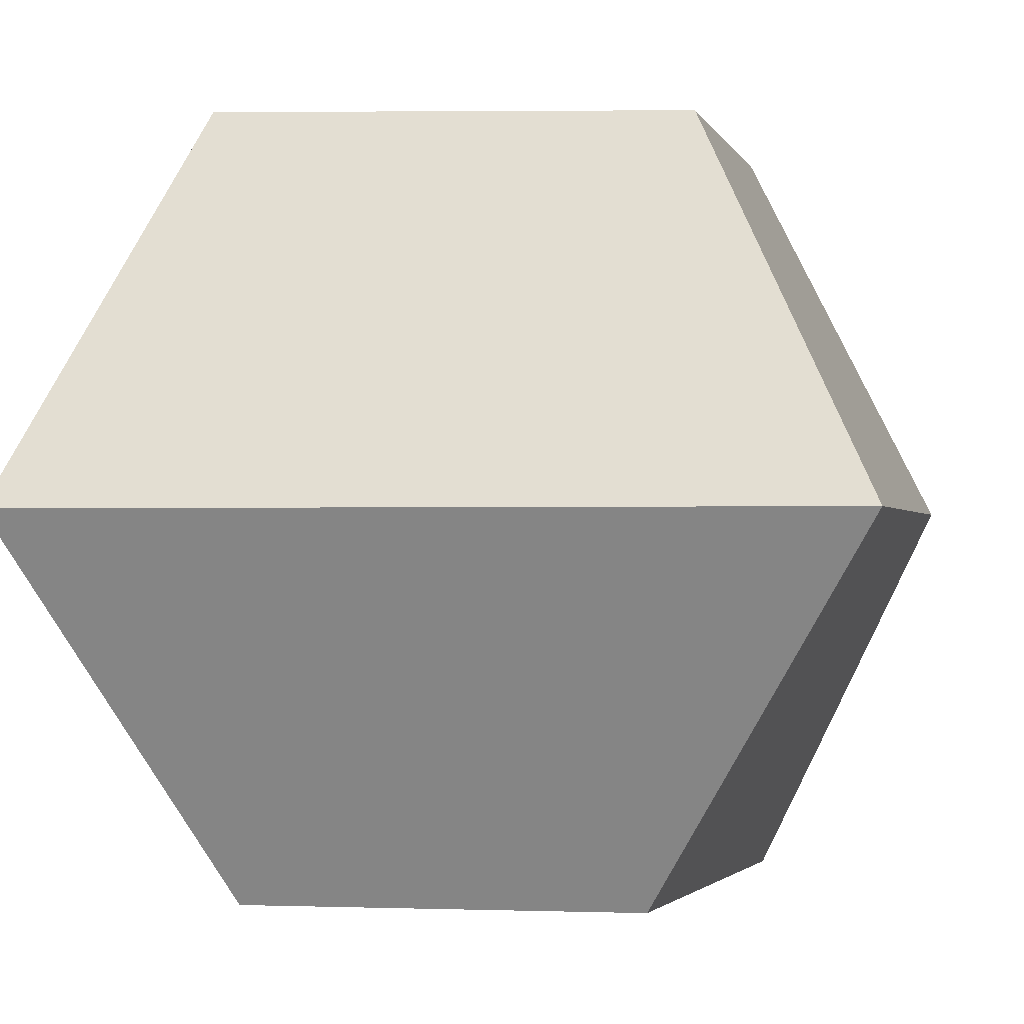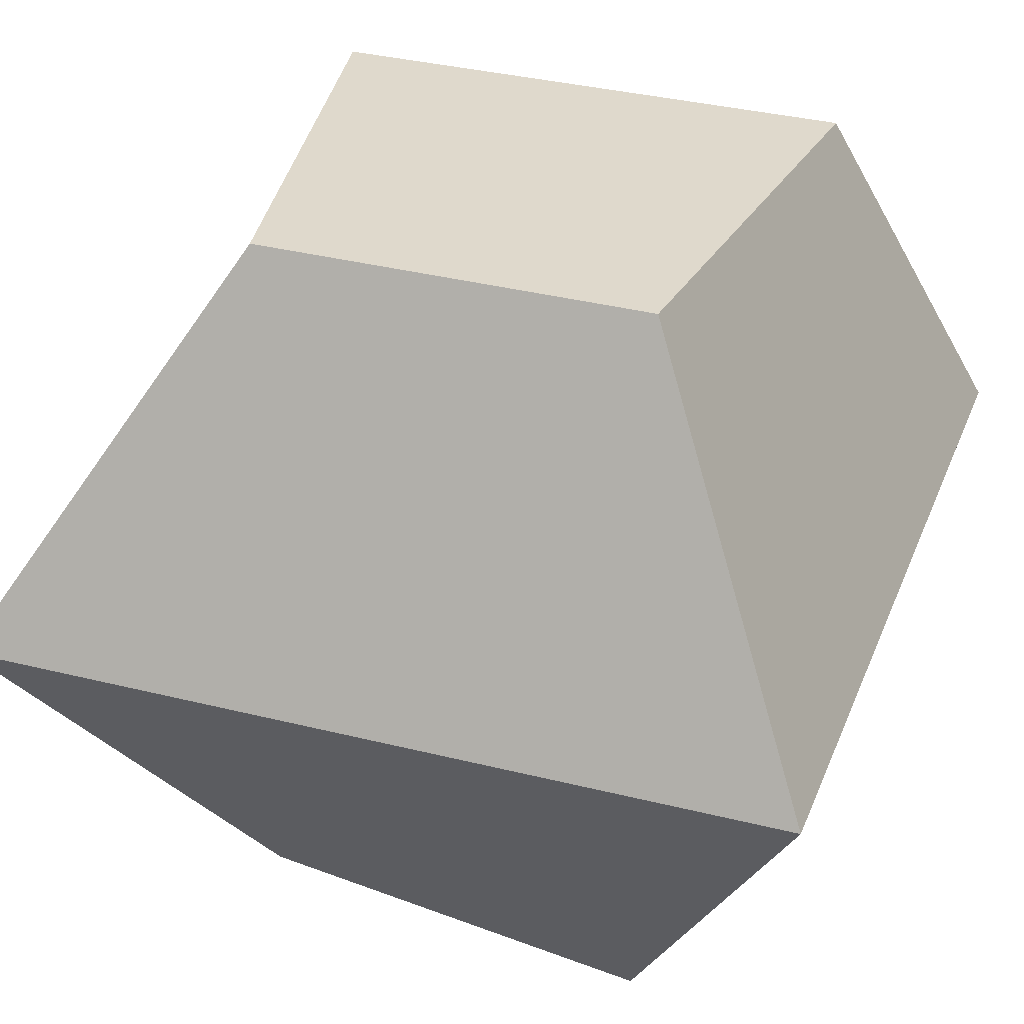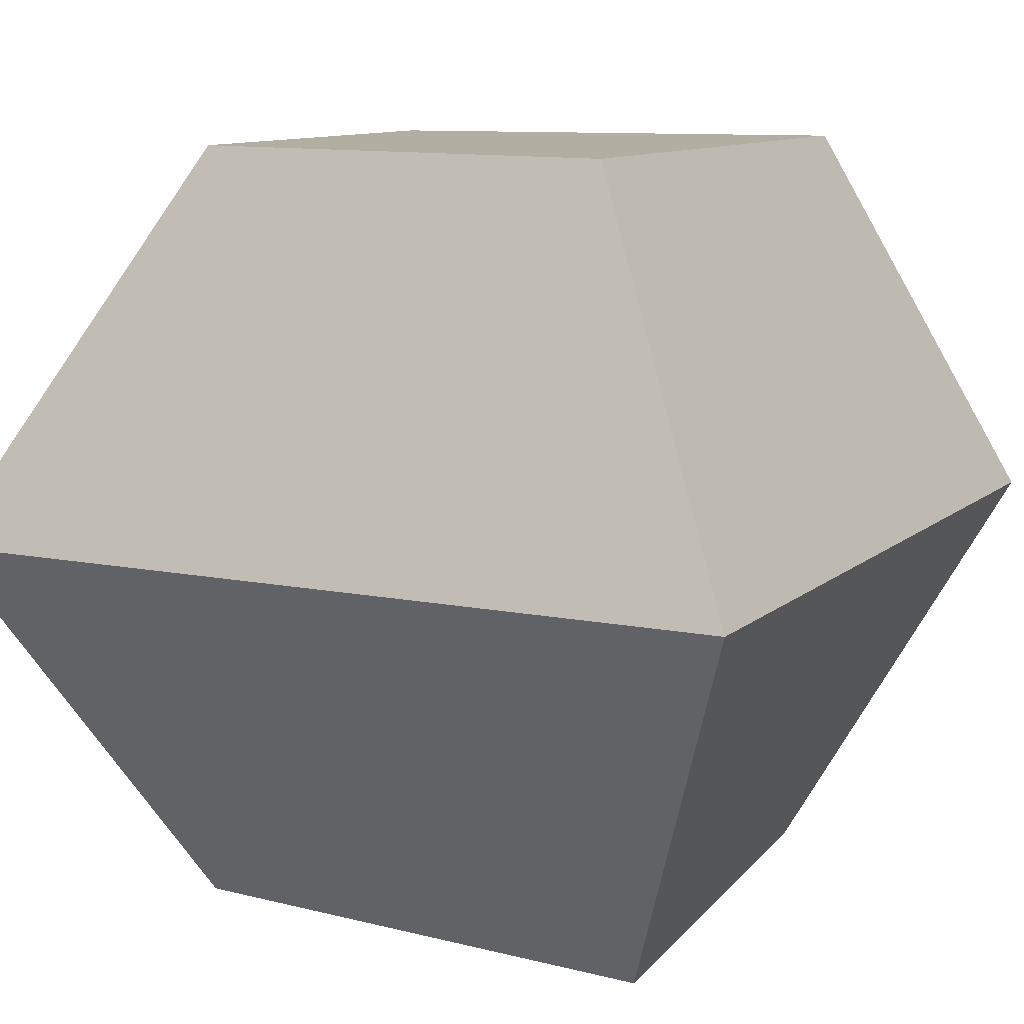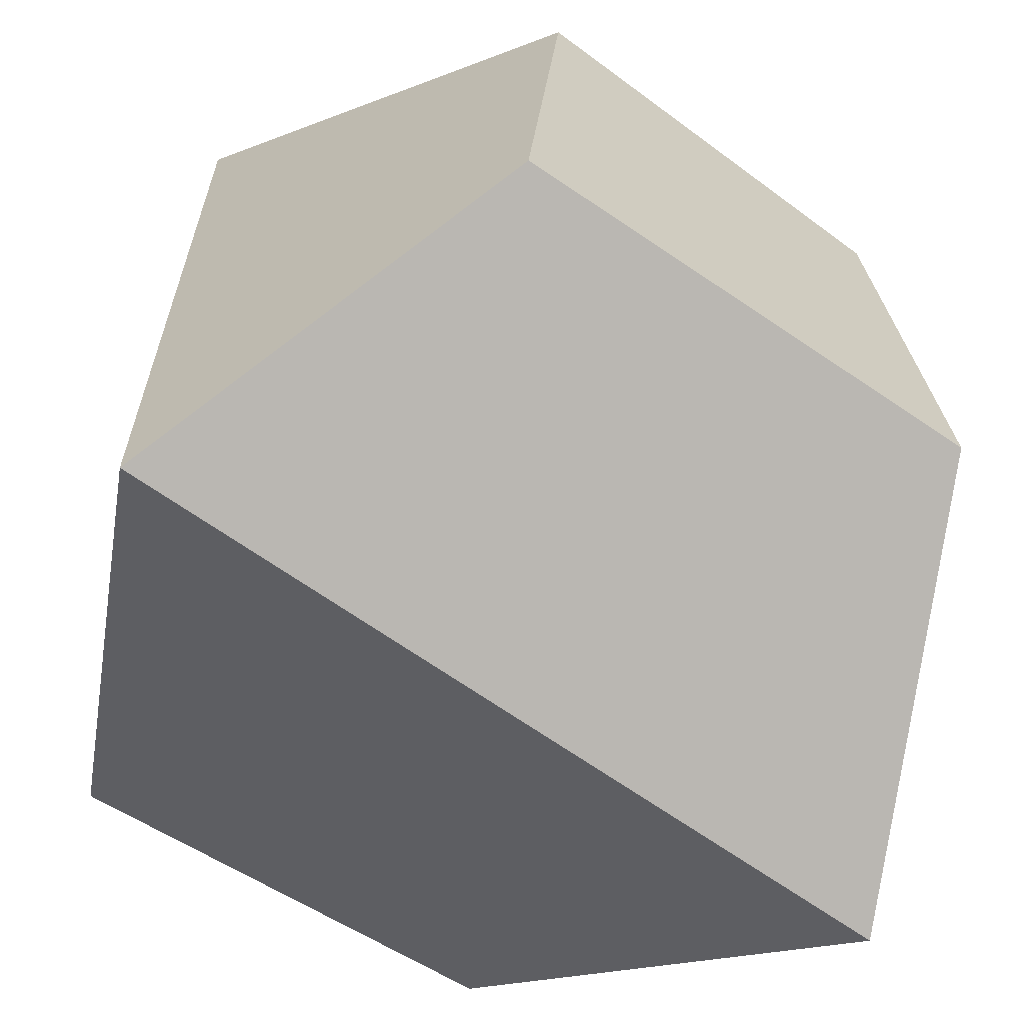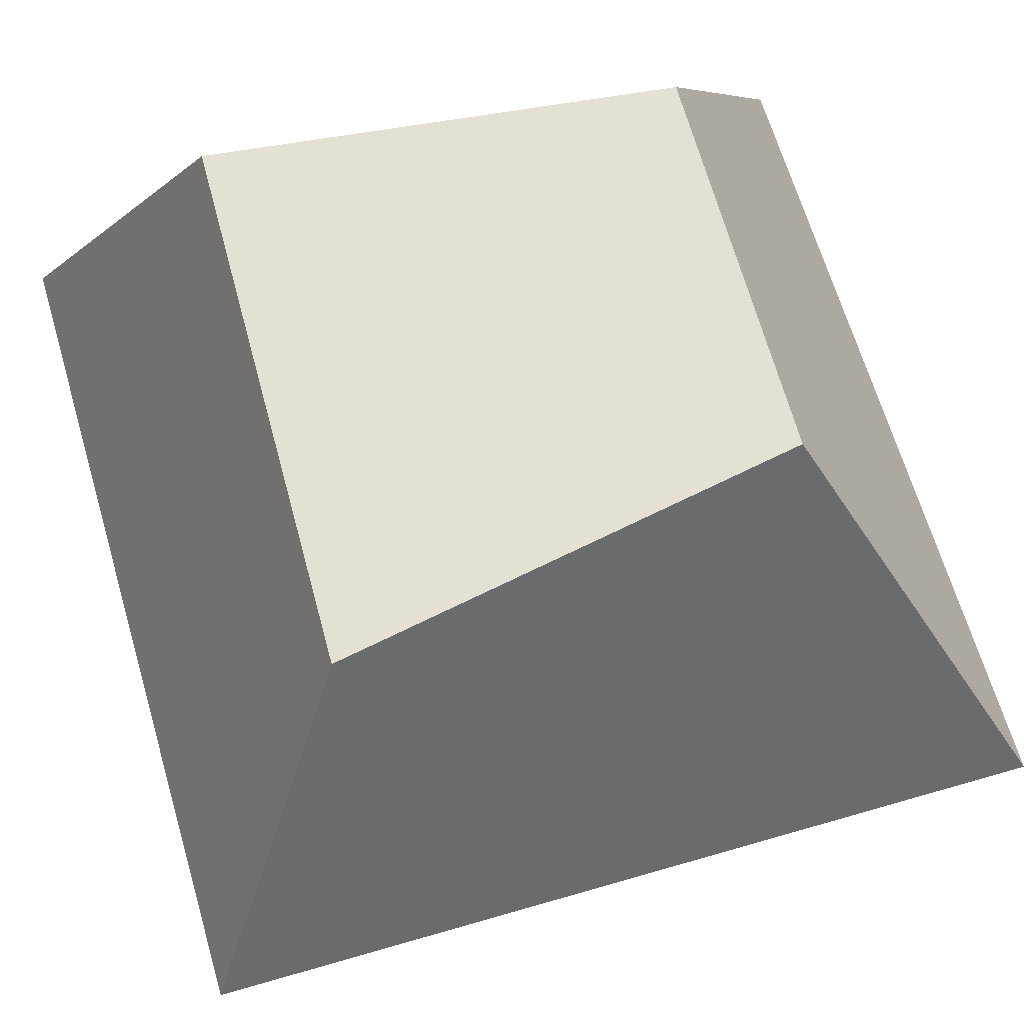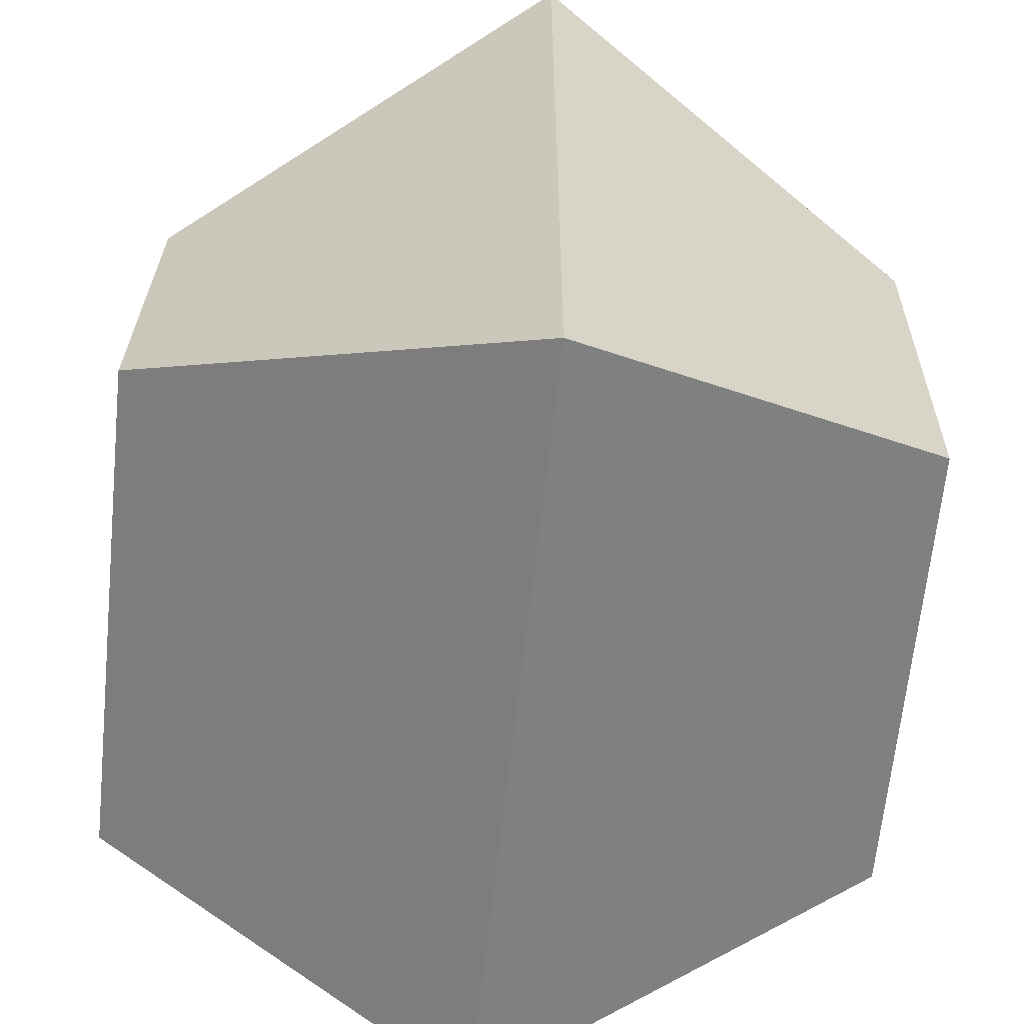
<metadata>
{"format":"obj","ext":"obj","renderer":"f3d","projection":"perspective","resolution":1024,"background":"white","views":[{"elev":-0.6,"azim":-167.9,"up":"+Z"},{"elev":32.3,"azim":-70.6,"up":"+Z"},{"elev":10.8,"azim":27.3,"up":"+Z"},{"elev":-64.0,"azim":143.9,"up":"+Y"},{"elev":65.3,"azim":163.7,"up":"+Z"},{"elev":-59.3,"azim":-95.9,"up":"+Y"}]}
</metadata>
<code>
v 4.297 -7.193 -0
v -4.297 -7.193 0
v -4.297 -15.79 0
v 4.297 -15.79 -0
v 2.483 -8.74 4
v -2.272 -9.633 4
v -2.351 -13.73 4
v 2.358 -14.26 4
v 2.296 -9.039 -4
v -1.83 -9.339 -4
v -2.475 -13.71 -4
v 2.733 -14.18 -4
f 1 2 6 5
f 2 3 7 6
f 3 4 8 7
f 4 1 5 8
f 5 6 7 8
f 1 9 10 2
f 2 10 11 3
f 3 11 12 4
f 4 12 9 1
f 9 12 11 10

</code>
